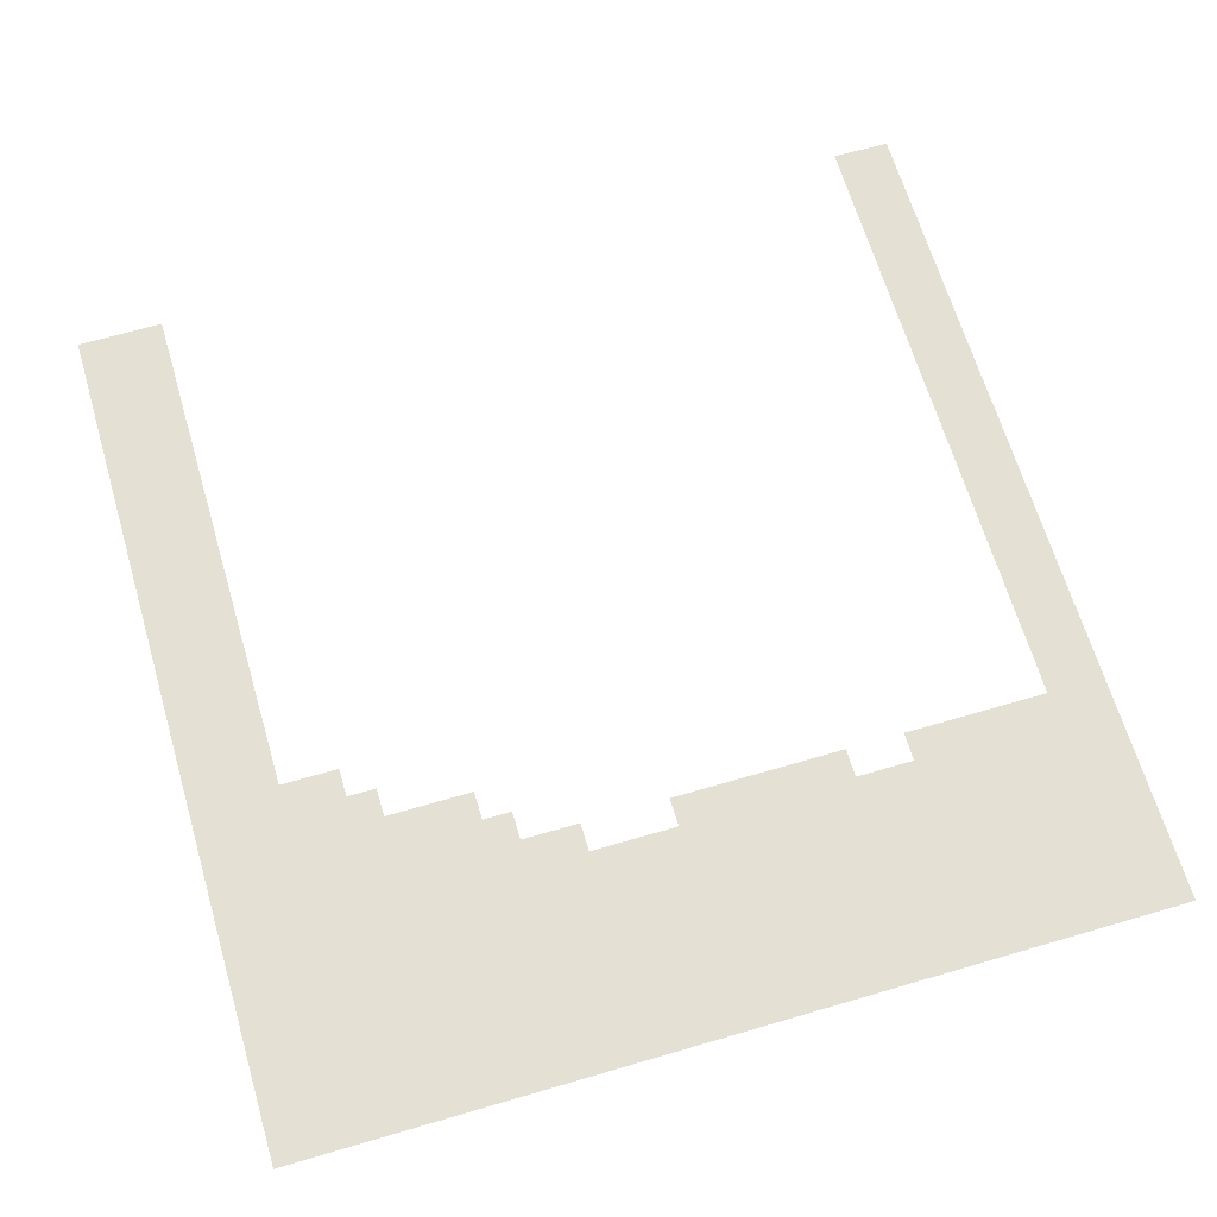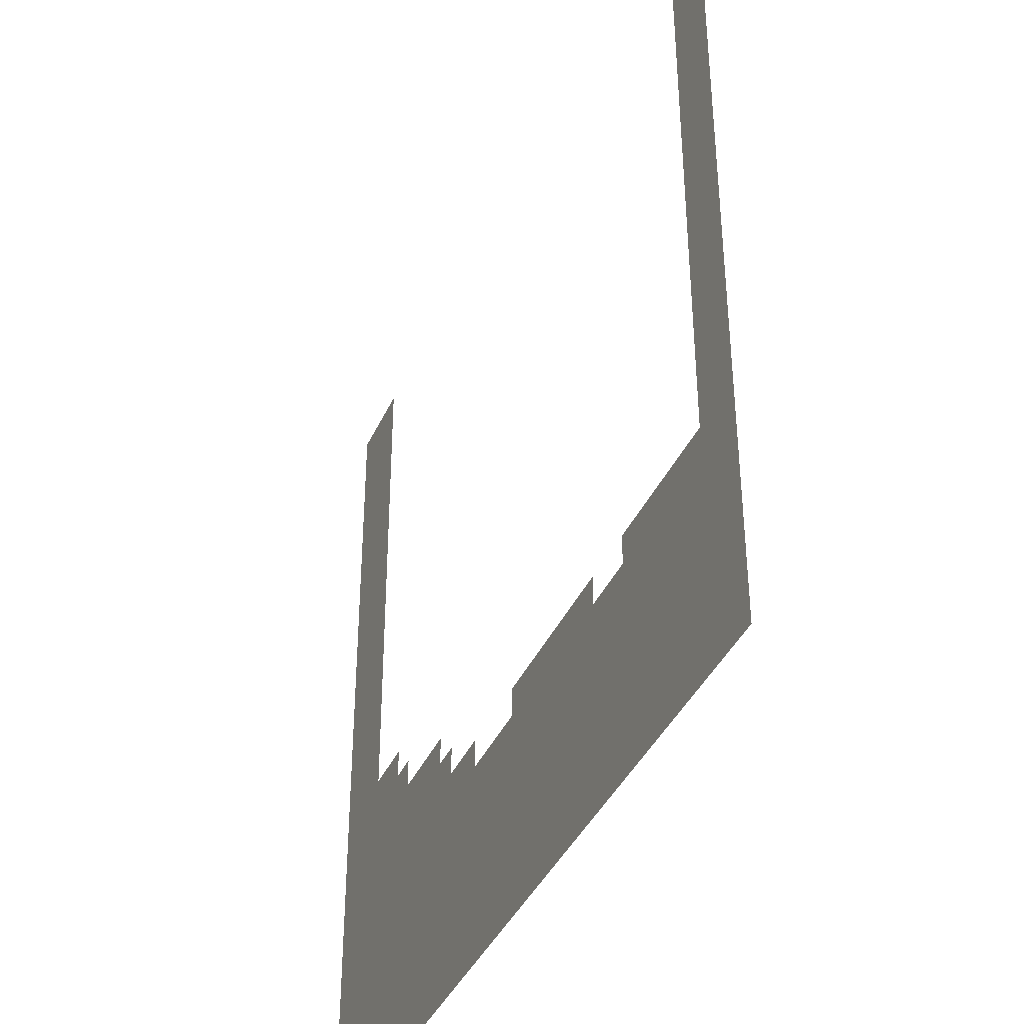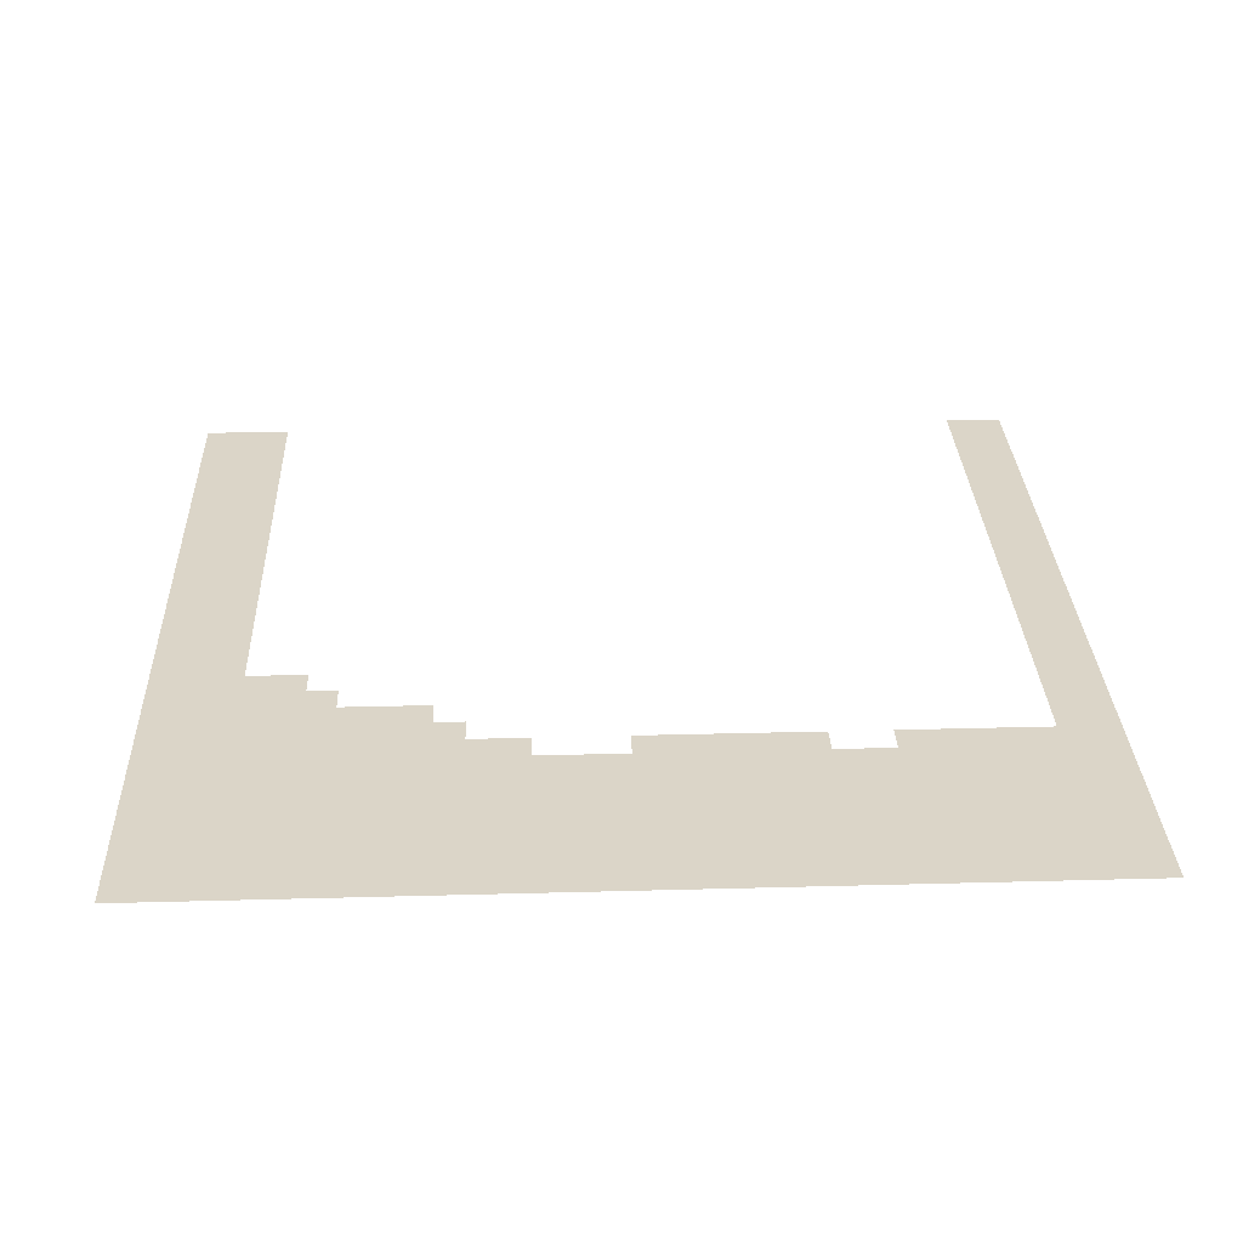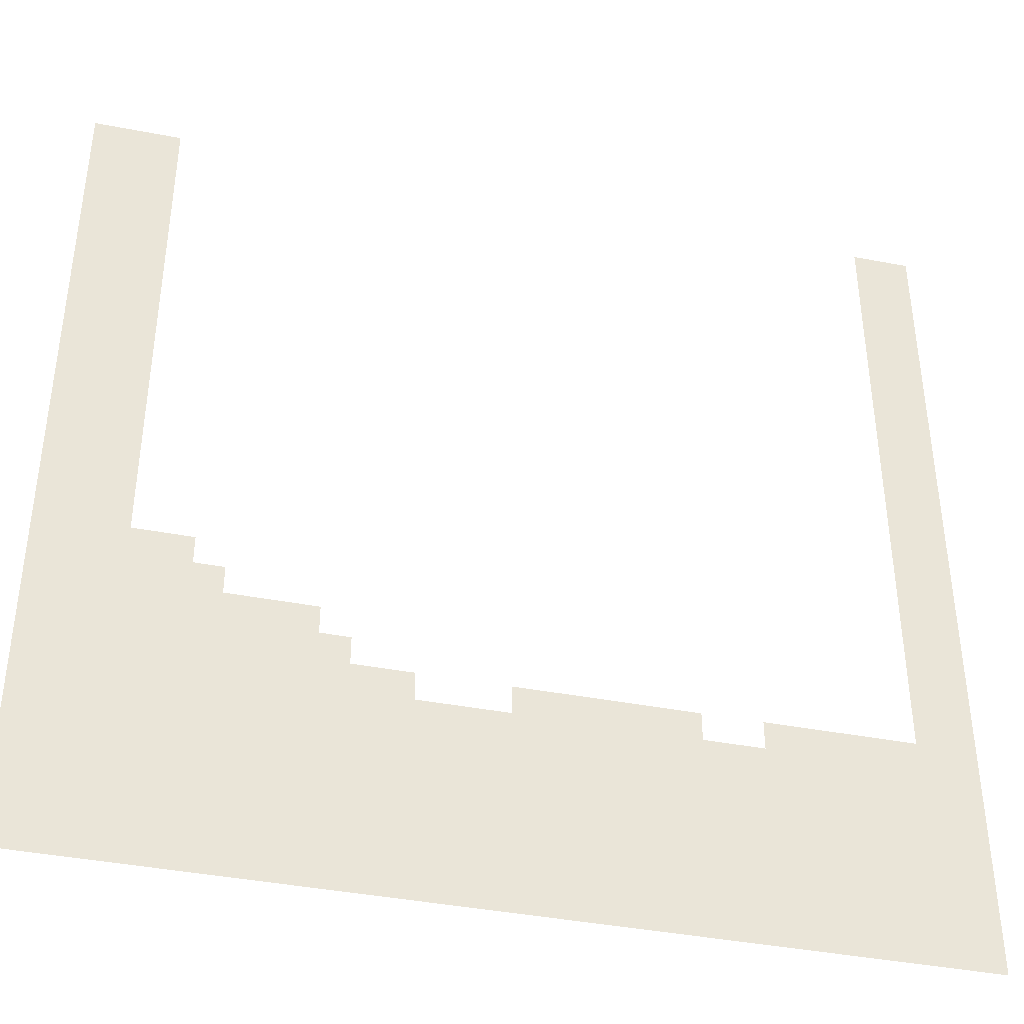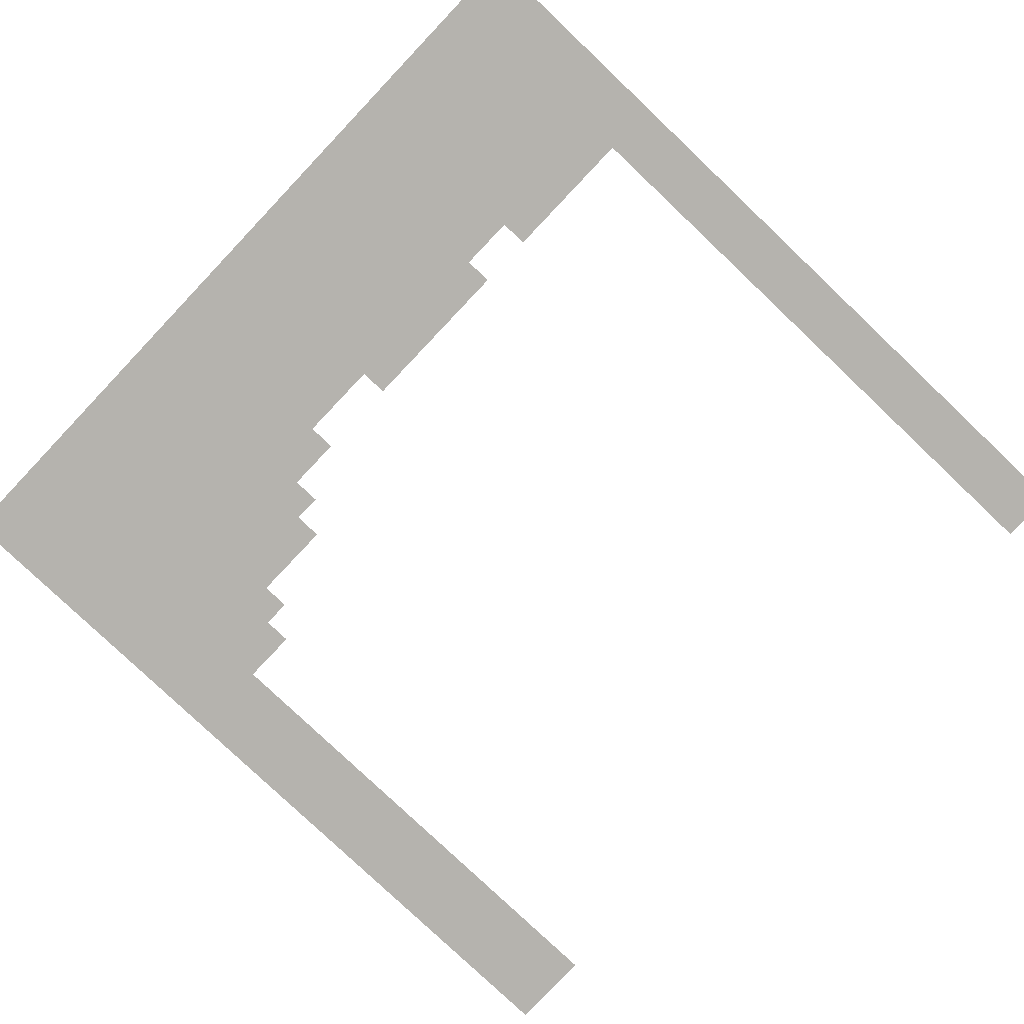
<metadata>
{"format":"obj","ext":"obj","renderer":"f3d","projection":"perspective","resolution":1024,"background":"white","views":[{"elev":65.8,"azim":-16.4,"up":"+Z"},{"elev":-39.7,"azim":67.2,"up":"+Y"},{"elev":29.6,"azim":-2.3,"up":"+Z"},{"elev":-40.7,"azim":-13.3,"up":"+Y"},{"elev":-79.9,"azim":46.5,"up":"+Z"}]}
</metadata>
<code>
v 0 -8 0
v -8 -8 0
v -8 0 0
v 0 0 0
v -16 -8 0
v -16 0 0
v -216 -8 0
v -224 -8 0
v -224 0 0
v -216 0 0
v -232 -8 0
v -232 0 0
v -240 -8 0
v -240 0 0
v 0 -16 0
v -8 -16 0
v -16 -16 0
v -216 -16 0
v -224 -16 0
v -232 -16 0
v -240 -16 0
v 0 -24 0
v -8 -24 0
v -16 -24 0
v -216 -24 0
v -224 -24 0
v -232 -24 0
v -240 -24 0
v 0 -32 0
v -8 -32 0
v -16 -32 0
v -216 -32 0
v -224 -32 0
v -232 -32 0
v -240 -32 0
v 0 -40 0
v -8 -40 0
v -16 -40 0
v -216 -40 0
v -224 -40 0
v -232 -40 0
v -240 -40 0
v 0 -48 0
v -8 -48 0
v -16 -48 0
v -216 -48 0
v -224 -48 0
v -232 -48 0
v -240 -48 0
v 0 -56 0
v -8 -56 0
v -16 -56 0
v -216 -56 0
v -224 -56 0
v -232 -56 0
v -240 -56 0
v 0 -64 0
v -8 -64 0
v -16 -64 0
v -216 -64 0
v -224 -64 0
v -232 -64 0
v -240 -64 0
v 0 -72 0
v -8 -72 0
v -16 -72 0
v -216 -72 0
v -224 -72 0
v -232 -72 0
v -240 -72 0
v 0 -80 0
v -8 -80 0
v -16 -80 0
v -216 -80 0
v -224 -80 0
v -232 -80 0
v -240 -80 0
v 0 -88 0
v -8 -88 0
v -16 -88 0
v -216 -88 0
v -224 -88 0
v -232 -88 0
v -240 -88 0
v 0 -96 0
v -8 -96 0
v -16 -96 0
v -216 -96 0
v -224 -96 0
v -232 -96 0
v -240 -96 0
v 0 -104 0
v -8 -104 0
v -16 -104 0
v -216 -104 0
v -224 -104 0
v -232 -104 0
v -240 -104 0
v 0 -112 0
v -8 -112 0
v -16 -112 0
v -216 -112 0
v -224 -112 0
v -232 -112 0
v -240 -112 0
v 0 -120 0
v -8 -120 0
v -16 -120 0
v -216 -120 0
v -224 -120 0
v -232 -120 0
v -240 -120 0
v 0 -128 0
v -8 -128 0
v -16 -128 0
v -216 -128 0
v -224 -128 0
v -232 -128 0
v -240 -128 0
v 0 -136 0
v -8 -136 0
v -16 -136 0
v -216 -136 0
v -224 -136 0
v -232 -136 0
v -240 -136 0
v 0 -144 0
v -8 -144 0
v -16 -144 0
v -216 -144 0
v -224 -144 0
v -232 -144 0
v -240 -144 0
v 0 -152 0
v -8 -152 0
v -16 -152 0
v -200 -152 0
v -208 -152 0
v -208 -144 0
v -200 -144 0
v -216 -152 0
v -224 -152 0
v -232 -152 0
v -240 -152 0
v 0 -160 0
v -8 -160 0
v -16 -160 0
v -192 -160 0
v -200 -160 0
v -192 -152 0
v -208 -160 0
v -216 -160 0
v -224 -160 0
v -232 -160 0
v -240 -160 0
v 0 -168 0
v -8 -168 0
v -16 -168 0
v -168 -168 0
v -176 -168 0
v -176 -160 0
v -168 -160 0
v -184 -168 0
v -184 -160 0
v -192 -168 0
v -200 -168 0
v -208 -168 0
v -216 -168 0
v -224 -168 0
v -232 -168 0
v -240 -168 0
v 0 -176 0
v -8 -176 0
v -16 -176 0
v -160 -176 0
v -168 -176 0
v -160 -168 0
v -176 -176 0
v -184 -176 0
v -192 -176 0
v -200 -176 0
v -208 -176 0
v -216 -176 0
v -224 -176 0
v -232 -176 0
v -240 -176 0
v 0 -184 0
v -8 -184 0
v -16 -184 0
v -24 -184 0
v -24 -176 0
v -32 -184 0
v -32 -176 0
v -40 -184 0
v -40 -176 0
v -48 -184 0
v -48 -176 0
v -56 -184 0
v -56 -176 0
v -72 -184 0
v -80 -184 0
v -80 -176 0
v -72 -176 0
v -88 -184 0
v -88 -176 0
v -96 -184 0
v -96 -176 0
v -104 -184 0
v -104 -176 0
v -112 -184 0
v -112 -176 0
v -120 -184 0
v -120 -176 0
v -144 -184 0
v -152 -184 0
v -152 -176 0
v -144 -176 0
v -160 -184 0
v -168 -184 0
v -176 -184 0
v -184 -184 0
v -192 -184 0
v -200 -184 0
v -208 -184 0
v -216 -184 0
v -224 -184 0
v -232 -184 0
v -240 -184 0
v 0 -192 0
v -8 -192 0
v -16 -192 0
v -24 -192 0
v -32 -192 0
v -40 -192 0
v -48 -192 0
v -56 -192 0
v -64 -192 0
v -64 -184 0
v -72 -192 0
v -80 -192 0
v -88 -192 0
v -96 -192 0
v -104 -192 0
v -112 -192 0
v -120 -192 0
v -128 -192 0
v -128 -184 0
v -136 -192 0
v -136 -184 0
v -144 -192 0
v -152 -192 0
v -160 -192 0
v -168 -192 0
v -176 -192 0
v -184 -192 0
v -192 -192 0
v -200 -192 0
v -208 -192 0
v -216 -192 0
v -224 -192 0
v -232 -192 0
v -240 -192 0
v 0 -200 0
v -8 -200 0
v -16 -200 0
v -24 -200 0
v -32 -200 0
v -40 -200 0
v -48 -200 0
v -56 -200 0
v -64 -200 0
v -72 -200 0
v -80 -200 0
v -88 -200 0
v -96 -200 0
v -104 -200 0
v -112 -200 0
v -120 -200 0
v -128 -200 0
v -136 -200 0
v -144 -200 0
v -152 -200 0
v -160 -200 0
v -168 -200 0
v -176 -200 0
v -184 -200 0
v -192 -200 0
v -200 -200 0
v -208 -200 0
v -216 -200 0
v -224 -200 0
v -232 -200 0
v -240 -200 0
v 0 -208 0
v -8 -208 0
v -16 -208 0
v -24 -208 0
v -32 -208 0
v -40 -208 0
v -48 -208 0
v -56 -208 0
v -64 -208 0
v -72 -208 0
v -80 -208 0
v -88 -208 0
v -96 -208 0
v -104 -208 0
v -112 -208 0
v -120 -208 0
v -128 -208 0
v -136 -208 0
v -144 -208 0
v -152 -208 0
v -160 -208 0
v -168 -208 0
v -176 -208 0
v -184 -208 0
v -192 -208 0
v -200 -208 0
v -208 -208 0
v -216 -208 0
v -224 -208 0
v -232 -208 0
v -240 -208 0
v 0 -216 0
v -8 -216 0
v -16 -216 0
v -24 -216 0
v -32 -216 0
v -40 -216 0
v -48 -216 0
v -56 -216 0
v -64 -216 0
v -72 -216 0
v -80 -216 0
v -88 -216 0
v -96 -216 0
v -104 -216 0
v -112 -216 0
v -120 -216 0
v -128 -216 0
v -136 -216 0
v -144 -216 0
v -152 -216 0
v -160 -216 0
v -168 -216 0
v -176 -216 0
v -184 -216 0
v -192 -216 0
v -200 -216 0
v -208 -216 0
v -216 -216 0
v -224 -216 0
v -232 -216 0
v -240 -216 0
v 0 -224 0
v -8 -224 0
v -16 -224 0
v -24 -224 0
v -32 -224 0
v -40 -224 0
v -48 -224 0
v -56 -224 0
v -64 -224 0
v -72 -224 0
v -80 -224 0
v -88 -224 0
v -96 -224 0
v -104 -224 0
v -112 -224 0
v -120 -224 0
v -128 -224 0
v -136 -224 0
v -144 -224 0
v -152 -224 0
v -160 -224 0
v -168 -224 0
v -176 -224 0
v -184 -224 0
v -192 -224 0
v -200 -224 0
v -208 -224 0
v -216 -224 0
v -224 -224 0
v -232 -224 0
v -240 -224 0
v 0 -232 0
v -8 -232 0
v -16 -232 0
v -24 -232 0
v -32 -232 0
v -40 -232 0
v -48 -232 0
v -56 -232 0
v -64 -232 0
v -72 -232 0
v -80 -232 0
v -88 -232 0
v -96 -232 0
v -104 -232 0
v -112 -232 0
v -120 -232 0
v -128 -232 0
v -136 -232 0
v -144 -232 0
v -152 -232 0
v -160 -232 0
v -168 -232 0
v -176 -232 0
v -184 -232 0
v -192 -232 0
v -200 -232 0
v -208 -232 0
v -216 -232 0
v -224 -232 0
v -232 -232 0
v -240 -232 0
v 0 -240 0
v -8 -240 0
v -16 -240 0
v -24 -240 0
v -32 -240 0
v -40 -240 0
v -48 -240 0
v -56 -240 0
v -64 -240 0
v -72 -240 0
v -80 -240 0
v -88 -240 0
v -96 -240 0
v -104 -240 0
v -112 -240 0
v -120 -240 0
v -128 -240 0
v -136 -240 0
v -144 -240 0
v -152 -240 0
v -160 -240 0
v -168 -240 0
v -176 -240 0
v -184 -240 0
v -192 -240 0
v -200 -240 0
v -208 -240 0
v -216 -240 0
v -224 -240 0
v -232 -240 0
v -240 -240 0
g mesh_0001
f 1 2 3 4
f 2 5 6 3
f 7 8 9 10
f 8 11 12 9
f 11 13 14 12
f 15 16 2 1
f 16 17 5 2
f 18 19 8 7
f 19 20 11 8
f 20 21 13 11
f 22 23 16 15
f 23 24 17 16
f 25 26 19 18
f 26 27 20 19
f 27 28 21 20
f 29 30 23 22
f 30 31 24 23
f 32 33 26 25
f 33 34 27 26
f 34 35 28 27
f 36 37 30 29
f 37 38 31 30
f 39 40 33 32
f 40 41 34 33
f 41 42 35 34
f 43 44 37 36
f 44 45 38 37
f 46 47 40 39
f 47 48 41 40
f 48 49 42 41
f 50 51 44 43
f 51 52 45 44
f 53 54 47 46
f 54 55 48 47
f 55 56 49 48
f 57 58 51 50
f 58 59 52 51
f 60 61 54 53
f 61 62 55 54
f 62 63 56 55
f 64 65 58 57
f 65 66 59 58
f 67 68 61 60
f 68 69 62 61
f 69 70 63 62
f 71 72 65 64
f 72 73 66 65
f 74 75 68 67
f 75 76 69 68
f 76 77 70 69
f 78 79 72 71
f 79 80 73 72
f 81 82 75 74
f 82 83 76 75
f 83 84 77 76
f 85 86 79 78
f 86 87 80 79
f 88 89 82 81
f 89 90 83 82
f 90 91 84 83
f 92 93 86 85
f 93 94 87 86
f 95 96 89 88
f 96 97 90 89
f 97 98 91 90
f 99 100 93 92
f 100 101 94 93
f 102 103 96 95
f 103 104 97 96
f 104 105 98 97
f 106 107 100 99
f 107 108 101 100
f 109 110 103 102
f 110 111 104 103
f 111 112 105 104
f 113 114 107 106
f 114 115 108 107
f 116 117 110 109
f 117 118 111 110
f 118 119 112 111
f 120 121 114 113
f 121 122 115 114
f 123 124 117 116
f 124 125 118 117
f 125 126 119 118
f 127 128 121 120
f 128 129 122 121
f 130 131 124 123
f 131 132 125 124
f 132 133 126 125
f 134 135 128 127
f 135 136 129 128
f 137 138 139 140
f 138 141 130 139
f 141 142 131 130
f 142 143 132 131
f 143 144 133 132
f 145 146 135 134
f 146 147 136 135
f 148 149 137 150
f 149 151 138 137
f 151 152 141 138
f 152 153 142 141
f 153 154 143 142
f 154 155 144 143
f 156 157 146 145
f 157 158 147 146
f 159 160 161 162
f 160 163 164 161
f 163 165 148 164
f 165 166 149 148
f 166 167 151 149
f 167 168 152 151
f 168 169 153 152
f 169 170 154 153
f 170 171 155 154
f 172 173 157 156
f 173 174 158 157
f 175 176 159 177
f 176 178 160 159
f 178 179 163 160
f 179 180 165 163
f 180 181 166 165
f 181 182 167 166
f 182 183 168 167
f 183 184 169 168
f 184 185 170 169
f 185 186 171 170
f 187 188 173 172
f 188 189 174 173
f 189 190 191 174
f 190 192 193 191
f 192 194 195 193
f 194 196 197 195
f 196 198 199 197
f 200 201 202 203
f 201 204 205 202
f 204 206 207 205
f 206 208 209 207
f 208 210 211 209
f 210 212 213 211
f 214 215 216 217
f 215 218 175 216
f 218 219 176 175
f 219 220 178 176
f 220 221 179 178
f 221 222 180 179
f 222 223 181 180
f 223 224 182 181
f 224 225 183 182
f 225 226 184 183
f 226 227 185 184
f 227 228 186 185
f 229 230 188 187
f 230 231 189 188
f 231 232 190 189
f 232 233 192 190
f 233 234 194 192
f 234 235 196 194
f 235 236 198 196
f 236 237 238 198
f 237 239 200 238
f 239 240 201 200
f 240 241 204 201
f 241 242 206 204
f 242 243 208 206
f 243 244 210 208
f 244 245 212 210
f 245 246 247 212
f 246 248 249 247
f 248 250 214 249
f 250 251 215 214
f 251 252 218 215
f 252 253 219 218
f 253 254 220 219
f 254 255 221 220
f 255 256 222 221
f 256 257 223 222
f 257 258 224 223
f 258 259 225 224
f 259 260 226 225
f 260 261 227 226
f 261 262 228 227
f 263 264 230 229
f 264 265 231 230
f 265 266 232 231
f 266 267 233 232
f 267 268 234 233
f 268 269 235 234
f 269 270 236 235
f 270 271 237 236
f 271 272 239 237
f 272 273 240 239
f 273 274 241 240
f 274 275 242 241
f 275 276 243 242
f 276 277 244 243
f 277 278 245 244
f 278 279 246 245
f 279 280 248 246
f 280 281 250 248
f 281 282 251 250
f 282 283 252 251
f 283 284 253 252
f 284 285 254 253
f 285 286 255 254
f 286 287 256 255
f 287 288 257 256
f 288 289 258 257
f 289 290 259 258
f 290 291 260 259
f 291 292 261 260
f 292 293 262 261
f 294 295 264 263
f 295 296 265 264
f 296 297 266 265
f 297 298 267 266
f 298 299 268 267
f 299 300 269 268
f 300 301 270 269
f 301 302 271 270
f 302 303 272 271
f 303 304 273 272
f 304 305 274 273
f 305 306 275 274
f 306 307 276 275
f 307 308 277 276
f 308 309 278 277
f 309 310 279 278
f 310 311 280 279
f 311 312 281 280
f 312 313 282 281
f 313 314 283 282
f 314 315 284 283
f 315 316 285 284
f 316 317 286 285
f 317 318 287 286
f 318 319 288 287
f 319 320 289 288
f 320 321 290 289
f 321 322 291 290
f 322 323 292 291
f 323 324 293 292
f 325 326 295 294
f 326 327 296 295
f 327 328 297 296
f 328 329 298 297
f 329 330 299 298
f 330 331 300 299
f 331 332 301 300
f 332 333 302 301
f 333 334 303 302
f 334 335 304 303
f 335 336 305 304
f 336 337 306 305
f 337 338 307 306
f 338 339 308 307
f 339 340 309 308
f 340 341 310 309
f 341 342 311 310
f 342 343 312 311
f 343 344 313 312
f 344 345 314 313
f 345 346 315 314
f 346 347 316 315
f 347 348 317 316
f 348 349 318 317
f 349 350 319 318
f 350 351 320 319
f 351 352 321 320
f 352 353 322 321
f 353 354 323 322
f 354 355 324 323
f 356 357 326 325
f 357 358 327 326
f 358 359 328 327
f 359 360 329 328
f 360 361 330 329
f 361 362 331 330
f 362 363 332 331
f 363 364 333 332
f 364 365 334 333
f 365 366 335 334
f 366 367 336 335
f 367 368 337 336
f 368 369 338 337
f 369 370 339 338
f 370 371 340 339
f 371 372 341 340
f 372 373 342 341
f 373 374 343 342
f 374 375 344 343
f 375 376 345 344
f 376 377 346 345
f 377 378 347 346
f 378 379 348 347
f 379 380 349 348
f 380 381 350 349
f 381 382 351 350
f 382 383 352 351
f 383 384 353 352
f 384 385 354 353
f 385 386 355 354
f 387 388 357 356
f 388 389 358 357
f 389 390 359 358
f 390 391 360 359
f 391 392 361 360
f 392 393 362 361
f 393 394 363 362
f 394 395 364 363
f 395 396 365 364
f 396 397 366 365
f 397 398 367 366
f 398 399 368 367
f 399 400 369 368
f 400 401 370 369
f 401 402 371 370
f 402 403 372 371
f 403 404 373 372
f 404 405 374 373
f 405 406 375 374
f 406 407 376 375
f 407 408 377 376
f 408 409 378 377
f 409 410 379 378
f 410 411 380 379
f 411 412 381 380
f 412 413 382 381
f 413 414 383 382
f 414 415 384 383
f 415 416 385 384
f 416 417 386 385
f 418 419 388 387
f 419 420 389 388
f 420 421 390 389
f 421 422 391 390
f 422 423 392 391
f 423 424 393 392
f 424 425 394 393
f 425 426 395 394
f 426 427 396 395
f 427 428 397 396
f 428 429 398 397
f 429 430 399 398
f 430 431 400 399
f 431 432 401 400
f 432 433 402 401
f 433 434 403 402
f 434 435 404 403
f 435 436 405 404
f 436 437 406 405
f 437 438 407 406
f 438 439 408 407
f 439 440 409 408
f 440 441 410 409
f 441 442 411 410
f 442 443 412 411
f 443 444 413 412
f 444 445 414 413
f 445 446 415 414
f 446 447 416 415
f 447 448 417 416

</code>
